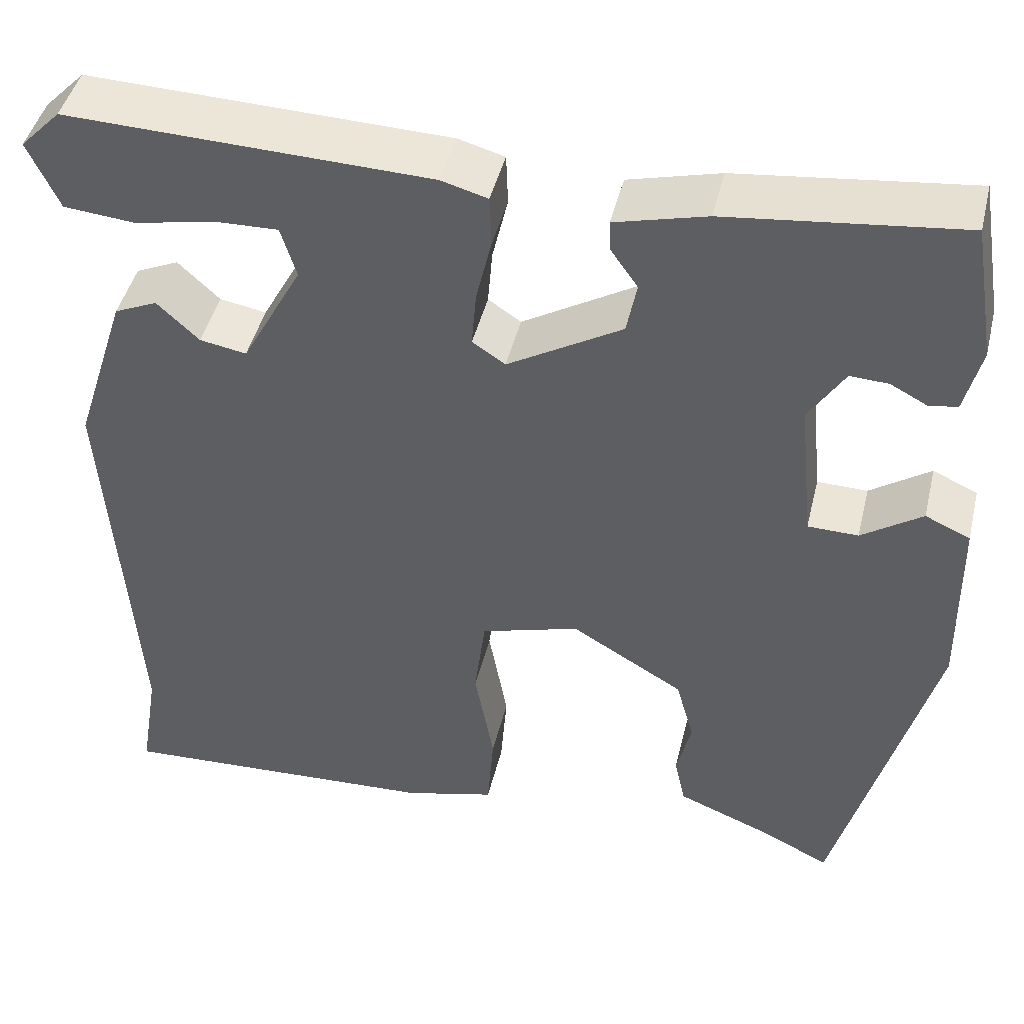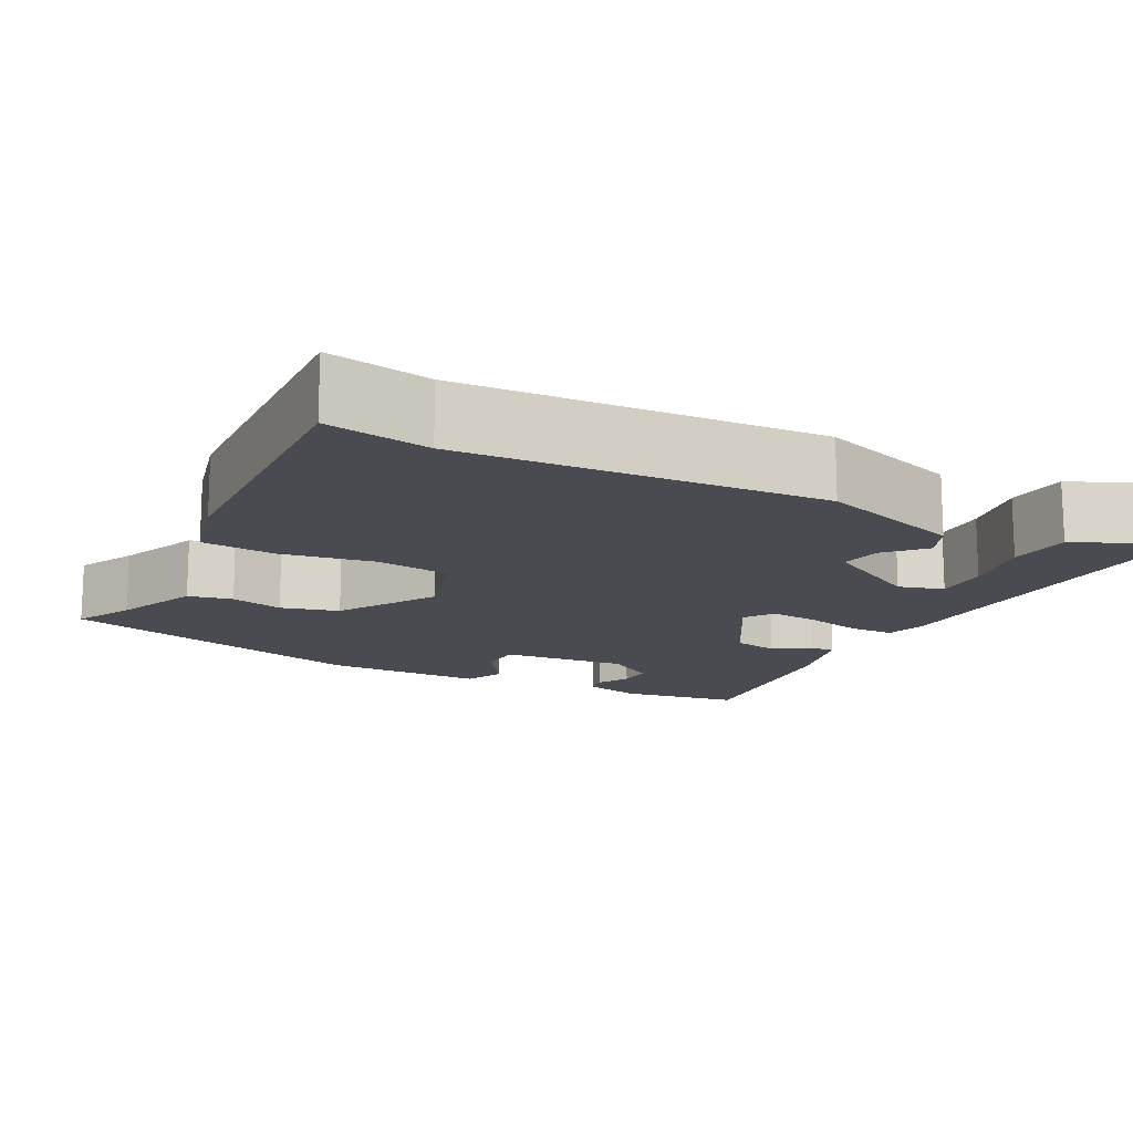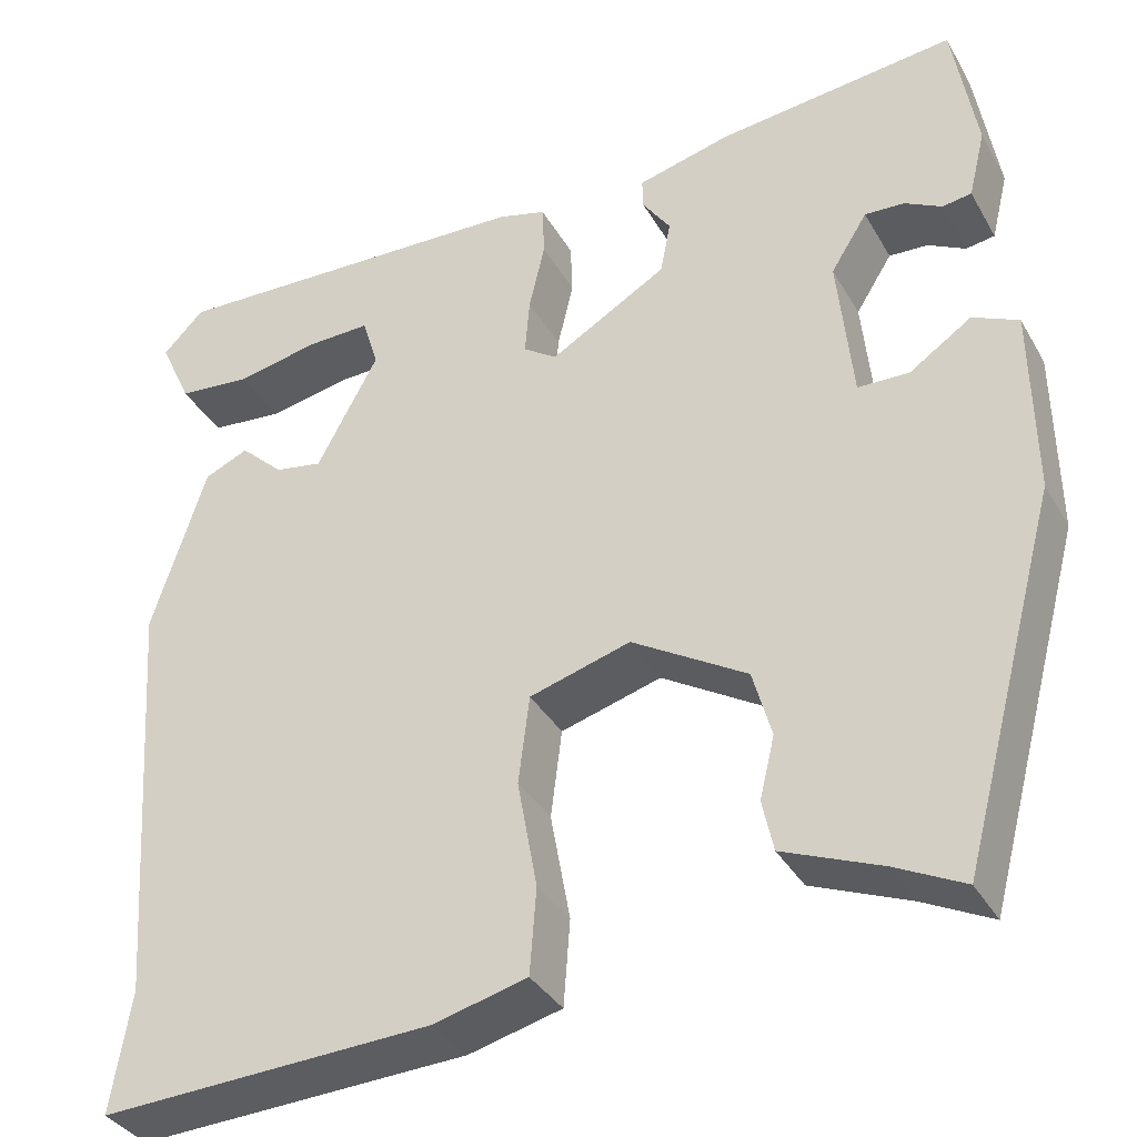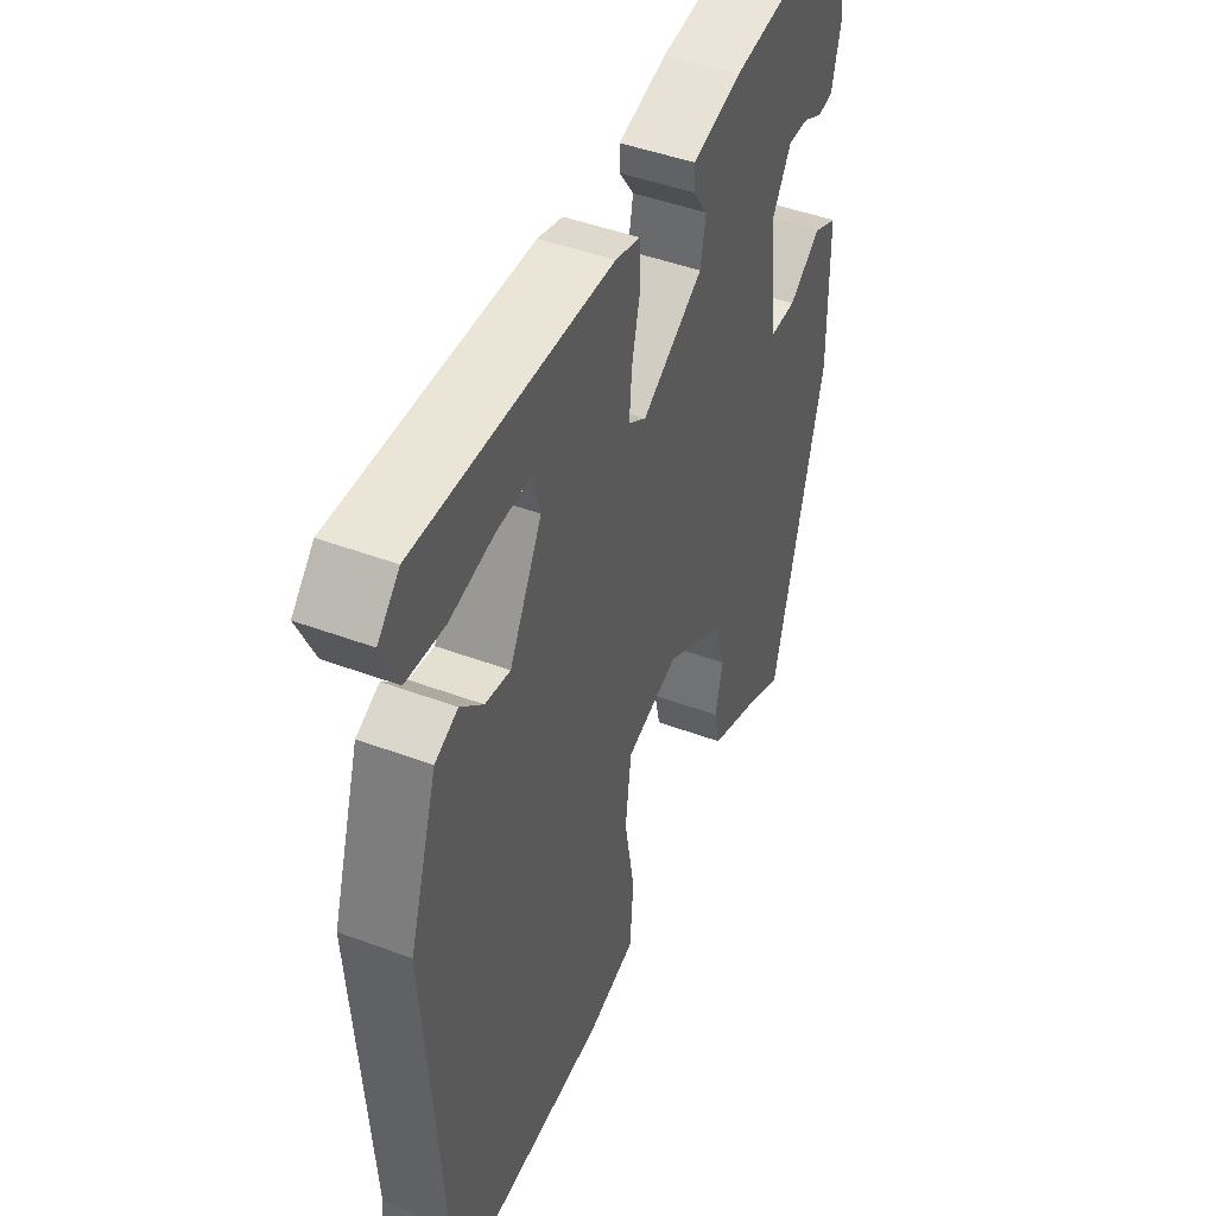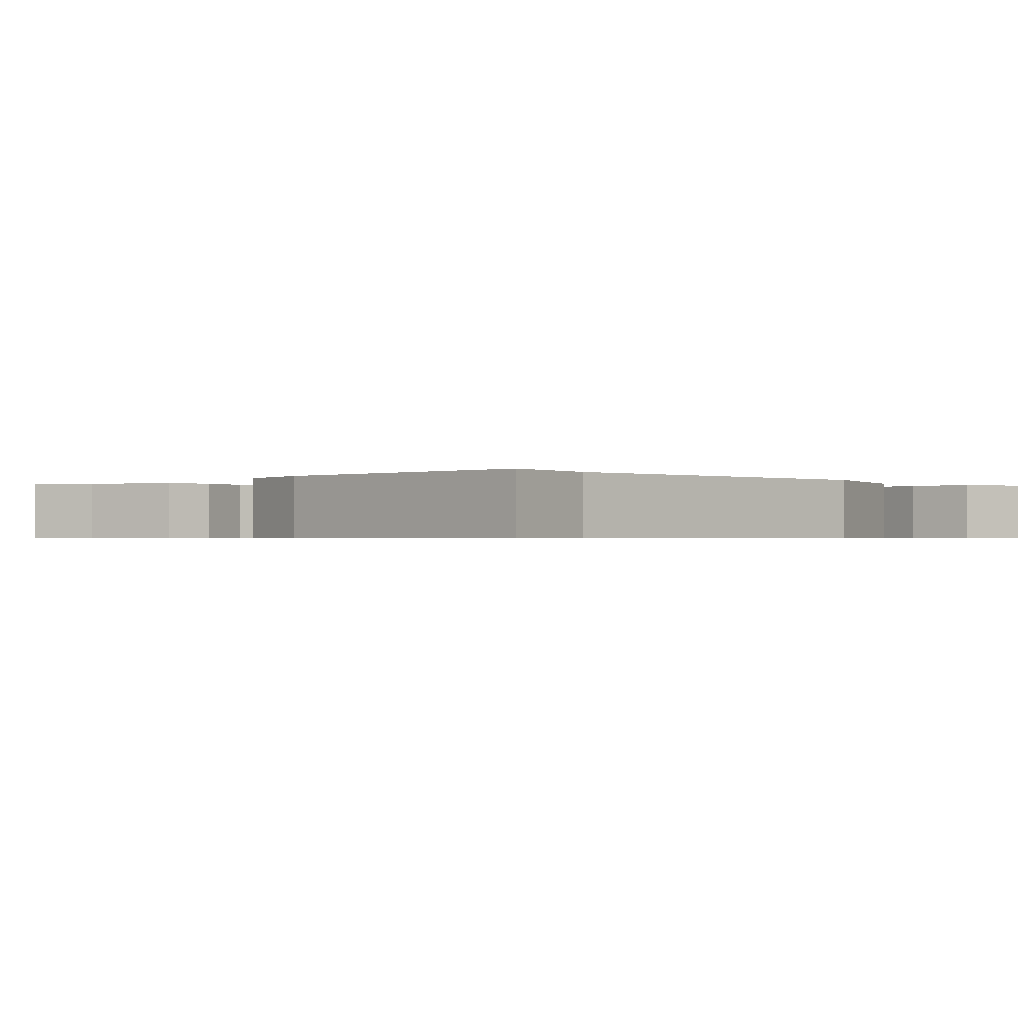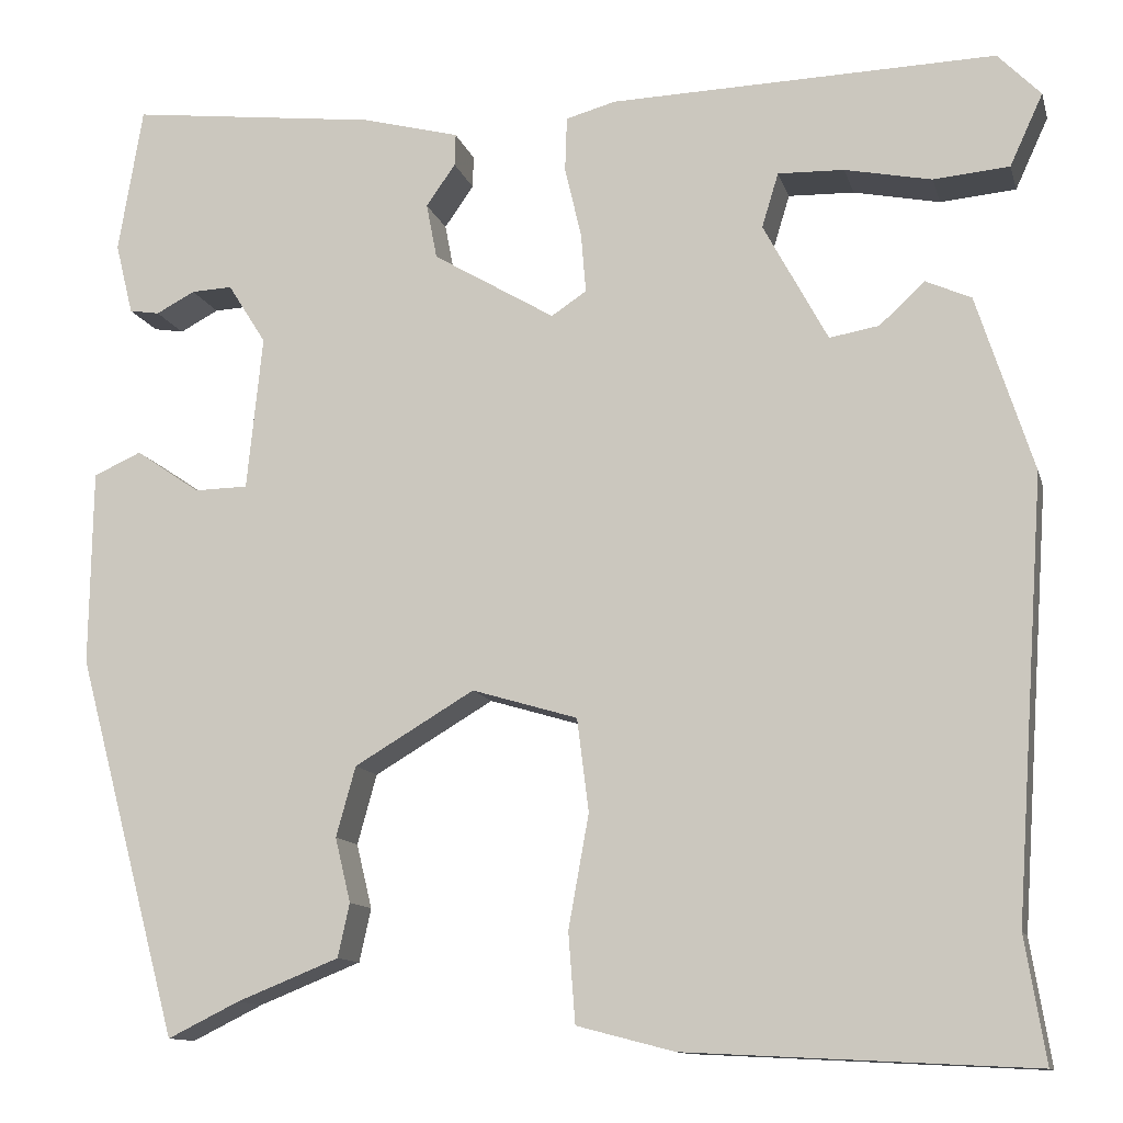
<metadata>
{"format":"obj","ext":"obj","renderer":"f3d","projection":"perspective","resolution":1024,"background":"white","views":[{"elev":45.0,"azim":13.5,"up":"+Z"},{"elev":-14.6,"azim":-118.0,"up":"+Y"},{"elev":-35.6,"azim":26.3,"up":"+Z"},{"elev":45.6,"azim":-66.7,"up":"+Z"},{"elev":-0.7,"azim":-137.5,"up":"+Y"},{"elev":-11.9,"azim":-166.1,"up":"+Z"}]}
</metadata>
<code>
v -0.507 0.07 -0.542
v -0.486 0.07 -0.414
v -0.517 0.07 0.032
v -0.459 0.07 0.212
v -0.412 0.07 0.233
v -0.366 0.07 0.19
v -0.315 0.07 0.181
v -0.249 0.07 0.303
v -0.266 0.07 0.359
v -0.334 0.07 0.357
v -0.423 0.07 0.339
v -0.501 0.07 0.346
v -0.535 0.07 0.42
v -0.491 0.07 0.465
v -0.095 0.07 0.453
v -0.044 0.07 0.439
v -0.042 0.07 0.383
v -0.059 0.07 0.31
v -0.064 0.07 0.249
v -0.028 0.07 0.225
v 0.097 0.07 0.299
v 0.108 0.07 0.356
v 0.078 0.07 0.399
v 0.077 0.07 0.432
v 0.177 0.07 0.458
v 0.432 0.07 0.488
v 0.457 0.07 0.338
v 0.439 0.07 0.265
v 0.408 0.07 0.26
v 0.368 0.07 0.281
v 0.326 0.07 0.283
v 0.287 0.07 0.221
v 0.303 0.07 0.063
v 0.358 0.07 0.062
v 0.424 0.07 0.107
v 0.473 0.07 0.085
v 0.476 0.07 -0.116
v 0.371 0.07 -0.507
v 0.298 0.07 -0.471
v 0.193 0.07 -0.429
v 0.181 0.07 -0.374
v 0.197 0.07 -0.308
v 0.177 0.07 -0.236
v 0.054 0.07 -0.163
v -0.054 0.07 -0.195
v -0.066 0.07 -0.29
v -0.045 0.07 -0.406
v -0.052 0.07 -0.498
v -0.152 0.07 -0.524
v -0.507 0 -0.542
v -0.486 0 -0.414
v -0.517 0 0.032
v -0.459 0 0.212
v -0.412 0 0.233
v -0.366 0 0.19
v -0.315 0 0.181
v -0.249 0 0.303
v -0.266 0 0.359
v -0.334 0 0.357
v -0.423 0 0.339
v -0.501 0 0.346
v -0.535 0 0.42
v -0.491 0 0.465
v -0.095 0 0.453
v -0.044 0 0.439
v -0.042 0 0.383
v -0.059 0 0.31
v -0.064 0 0.249
v -0.028 0 0.225
v 0.097 0 0.299
v 0.108 0 0.356
v 0.078 0 0.399
v 0.077 0 0.432
v 0.177 0 0.458
v 0.432 0 0.488
v 0.457 0 0.338
v 0.439 0 0.265
v 0.408 0 0.26
v 0.368 0 0.281
v 0.326 0 0.283
v 0.287 0 0.221
v 0.303 0 0.063
v 0.358 0 0.062
v 0.424 0 0.107
v 0.473 0 0.085
v 0.476 0 -0.116
v 0.371 0 -0.507
v 0.298 0 -0.471
v 0.193 0 -0.429
v 0.181 0 -0.374
v 0.197 0 -0.308
v 0.177 0 -0.236
v 0.054 0 -0.163
v -0.054 0 -0.195
v -0.066 0 -0.29
v -0.045 0 -0.406
v -0.052 0 -0.498
v -0.152 0 -0.524
f 46 47 48 49
f 45 46 49 1
f 39 40 41 42
f 39 42 43
f 38 39 43
f 37 38 43
f 34 35 36 37
f 33 34 37 43
f 32 33 43 44
f 27 28 29 30
f 27 30 31
f 26 27 31
f 25 26 31 32
f 22 23 24 25
f 21 22 25 32
f 15 16 17 18
f 15 18 19
f 10 11 12 13
f 9 10 13 14
f 3 4 5 6
f 2 3 6 7
f 45 1 2 7
f 44 45 7 8
f 20 21 32 44
f 19 20 44 8
f 15 19 8 9
f 9 14 15
f 98 97 96 95
f 50 98 95 94
f 91 90 89 88
f 92 91 88
f 92 88 87
f 92 87 86
f 86 85 84 83
f 92 86 83 82
f 93 92 82 81
f 79 78 77 76
f 80 79 76
f 80 76 75
f 81 80 75 74
f 74 73 72 71
f 81 74 71 70
f 67 66 65 64
f 68 67 64
f 62 61 60 59
f 63 62 59 58
f 55 54 53 52
f 56 55 52 51
f 56 51 50 94
f 57 56 94 93
f 93 81 70 69
f 57 93 69 68
f 58 57 68 64
f 64 63 58
f 1 50 51 2
f 2 51 52 3
f 3 52 53 4
f 4 53 54 5
f 5 54 55 6
f 6 55 56 7
f 7 56 57 8
f 8 57 58 9
f 9 58 59 10
f 10 59 60 11
f 11 60 61 12
f 12 61 62 13
f 13 62 63 14
f 14 63 64 15
f 15 64 65 16
f 16 65 66 17
f 17 66 67 18
f 18 67 68 19
f 19 68 69 20
f 20 69 70 21
f 21 70 71 22
f 22 71 72 23
f 23 72 73 24
f 24 73 74 25
f 25 74 75 26
f 26 75 76 27
f 27 76 77 28
f 28 77 78 29
f 29 78 79 30
f 30 79 80 31
f 31 80 81 32
f 32 81 82 33
f 33 82 83 34
f 34 83 84 35
f 35 84 85 36
f 36 85 86 37
f 37 86 87 38
f 38 87 88 39
f 39 88 89 40
f 40 89 90 41
f 41 90 91 42
f 42 91 92 43
f 43 92 93 44
f 44 93 94 45
f 45 94 95 46
f 46 95 96 47
f 47 96 97 48
f 48 97 98 49
f 49 98 50 1

</code>
